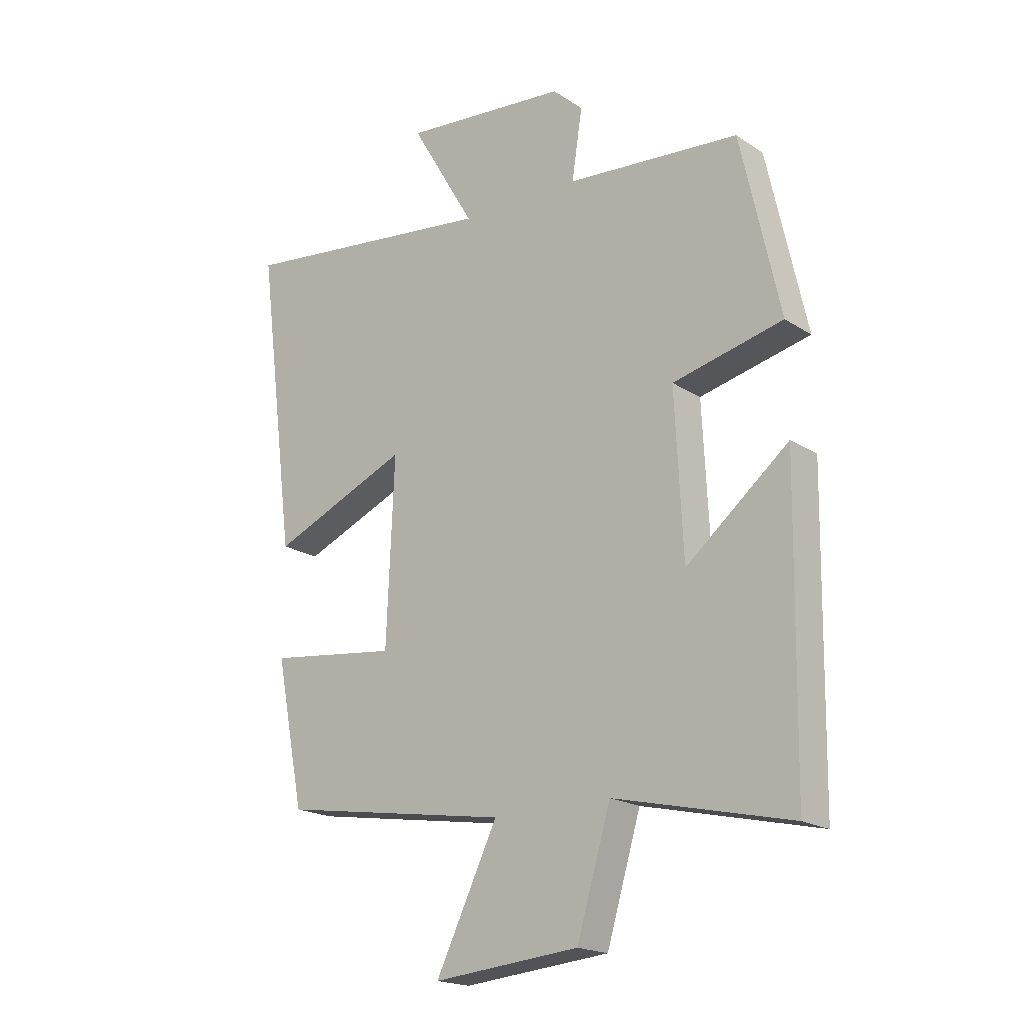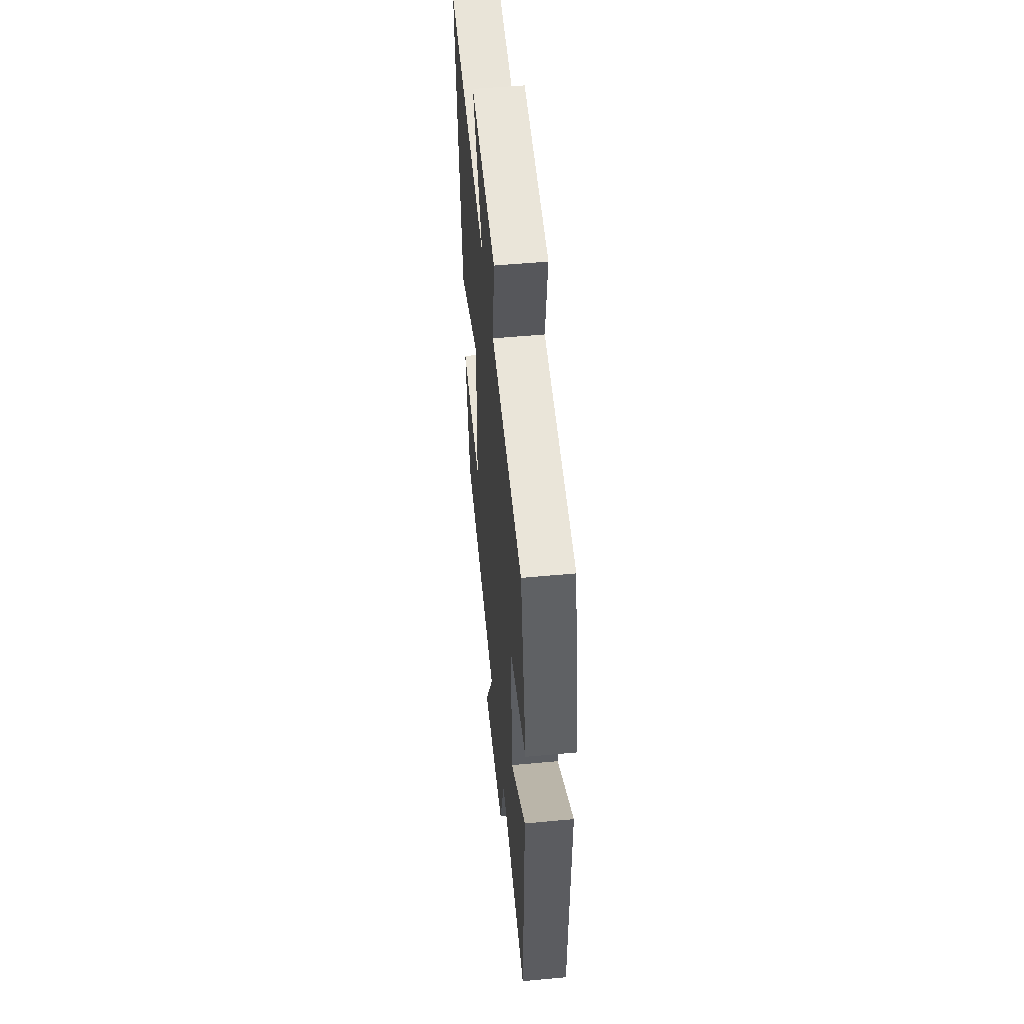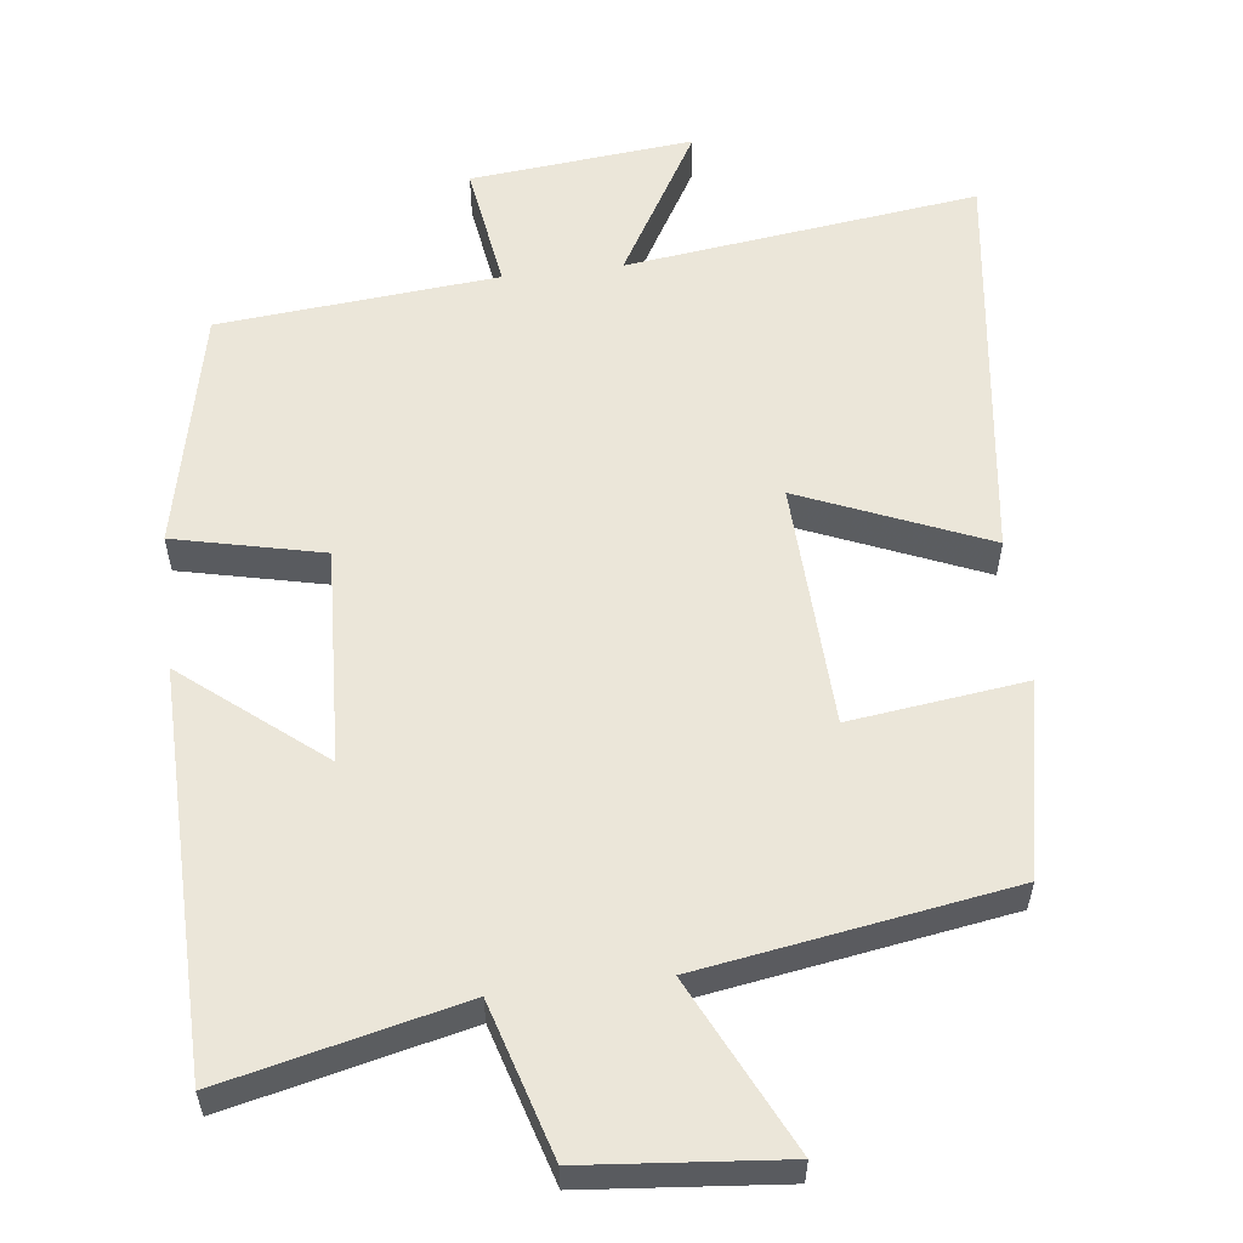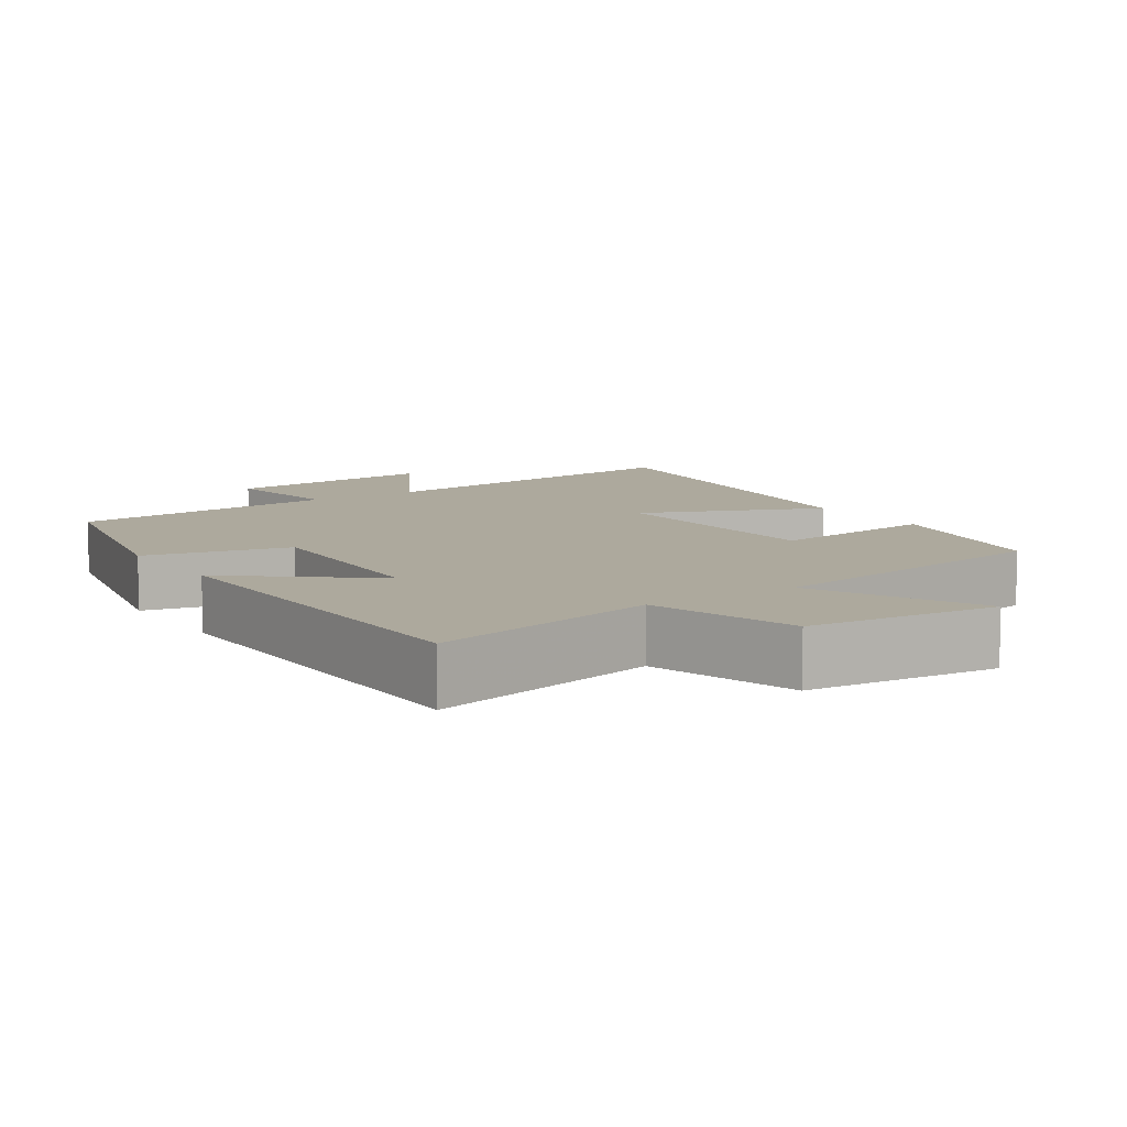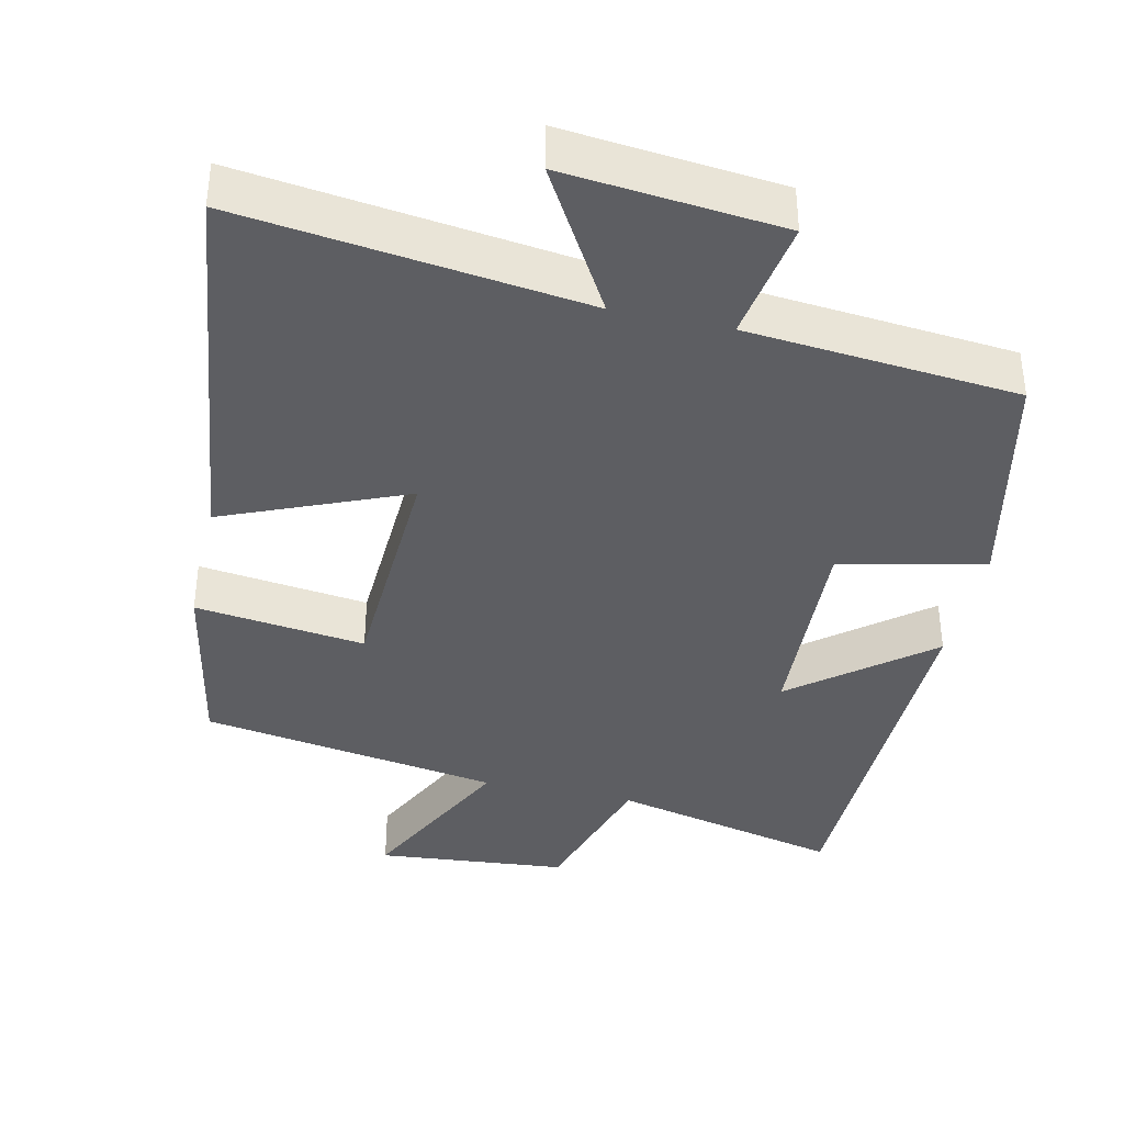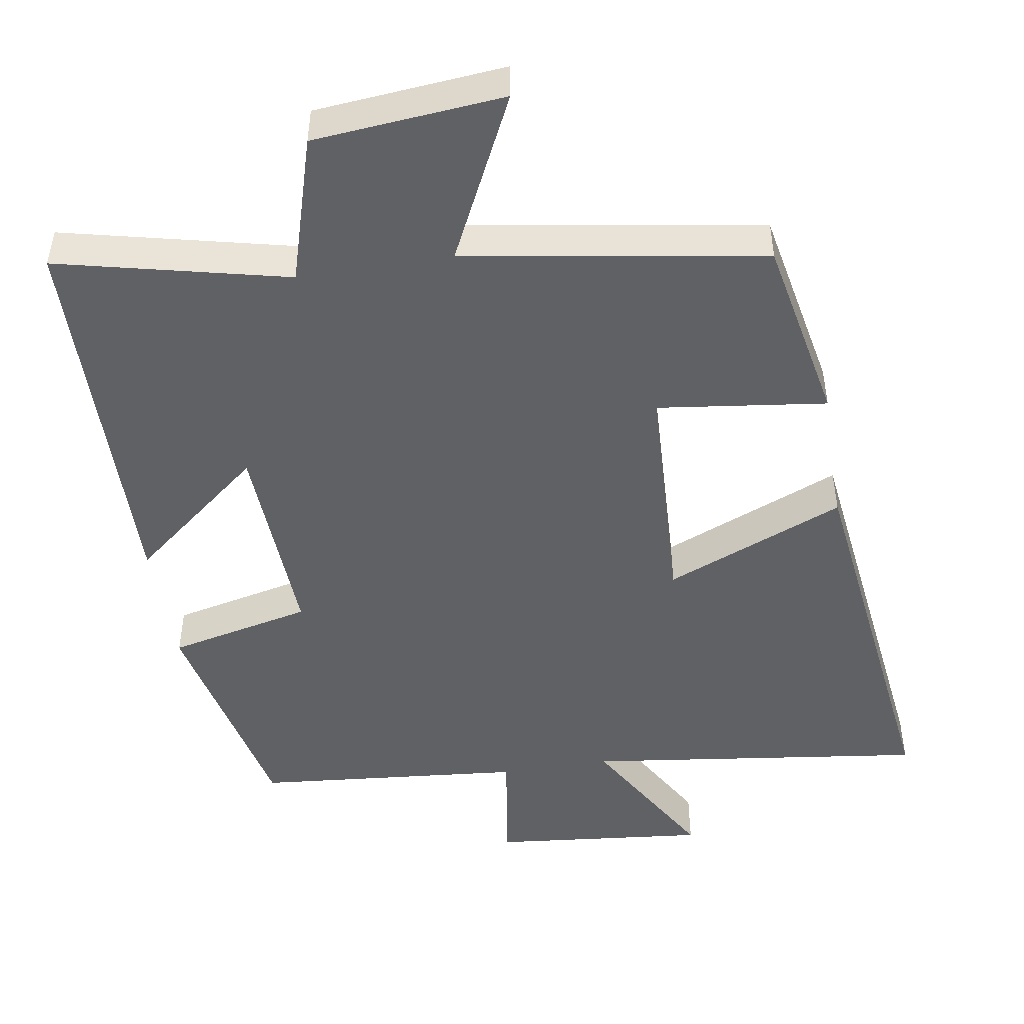
<metadata>
{"format":"obj","ext":"obj","renderer":"f3d","projection":"perspective","resolution":1024,"background":"white","views":[{"elev":-19.4,"azim":39.9,"up":"+Z"},{"elev":53.0,"azim":84.3,"up":"+Z"},{"elev":57.5,"azim":173.2,"up":"+Y"},{"elev":8.9,"azim":146.6,"up":"+Y"},{"elev":-38.4,"azim":-12.7,"up":"+Y"},{"elev":-48.1,"azim":-170.8,"up":"+Y"}]}
</metadata>
<code>
v 0.43 0.07 0.466
v 0.5 0.07 0.146
v 0.302 0.07 0.101
v 0.316 0.07 -0.187
v 0.5 0.07 -0.038
v 0.491 0.07 -0.574
v 0.175 0.07 -0.5
v 0.114 0.07 -0.704
v -0.148 0.07 -0.728
v -0.037 0.07 -0.5
v -0.449 0.07 -0.433
v -0.5 0.07 -0.174
v -0.266 0.07 -0.204
v -0.252 0.07 0.124
v -0.5 0.07 0.02
v -0.569 0.07 0.561
v -0.098 0.07 0.5
v -0.214 0.07 0.699
v 0.084 0.07 0.669
v 0.058 0.07 0.5
v 0.43 0 0.466
v 0.5 0 0.146
v 0.302 0 0.101
v 0.316 0 -0.187
v 0.5 0 -0.038
v 0.491 0 -0.574
v 0.175 0 -0.5
v 0.114 0 -0.704
v -0.148 0 -0.728
v -0.037 0 -0.5
v -0.449 0 -0.433
v -0.5 0 -0.174
v -0.266 0 -0.204
v -0.252 0 0.124
v -0.5 0 0.02
v -0.569 0 0.561
v -0.098 0 0.5
v -0.214 0 0.699
v 0.084 0 0.669
v 0.058 0 0.5
f 17 18 19 20
f 17 20 1 2
f 14 15 16 17
f 13 14 17
f 10 11 12 13
f 10 13 17
f 7 8 9 10
f 7 10 17
f 4 5 6 7
f 3 4 7 17
f 2 3 17
f 40 39 38 37
f 22 21 40 37
f 37 36 35 34
f 37 34 33
f 33 32 31 30
f 37 33 30
f 30 29 28 27
f 37 30 27
f 27 26 25 24
f 37 27 24 23
f 37 23 22
f 1 21 22 2
f 2 22 23 3
f 3 23 24 4
f 4 24 25 5
f 5 25 26 6
f 6 26 27 7
f 7 27 28 8
f 8 28 29 9
f 9 29 30 10
f 10 30 31 11
f 11 31 32 12
f 12 32 33 13
f 13 33 34 14
f 14 34 35 15
f 15 35 36 16
f 16 36 37 17
f 17 37 38 18
f 18 38 39 19
f 19 39 40 20
f 20 40 21 1

</code>
